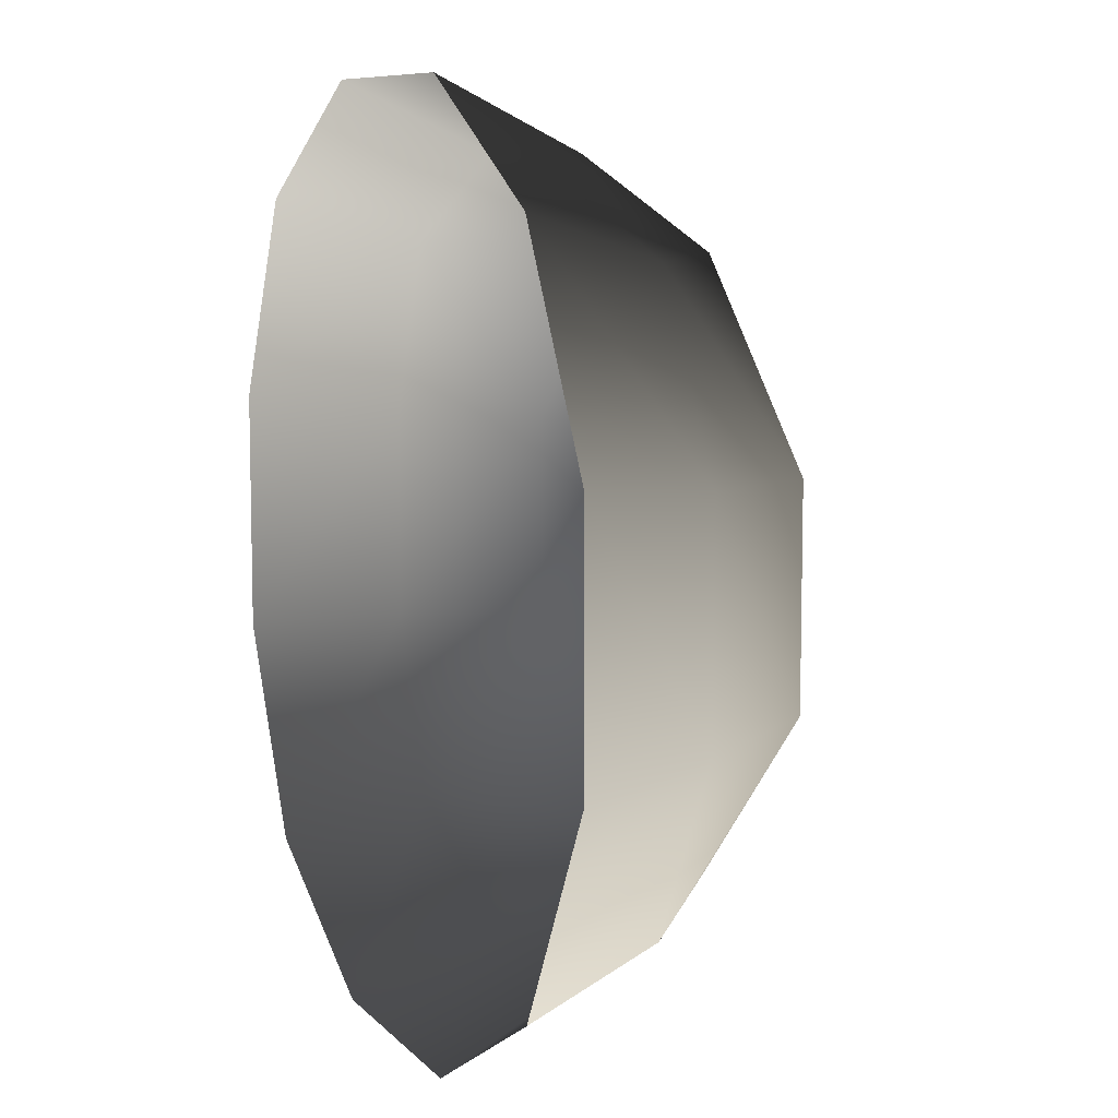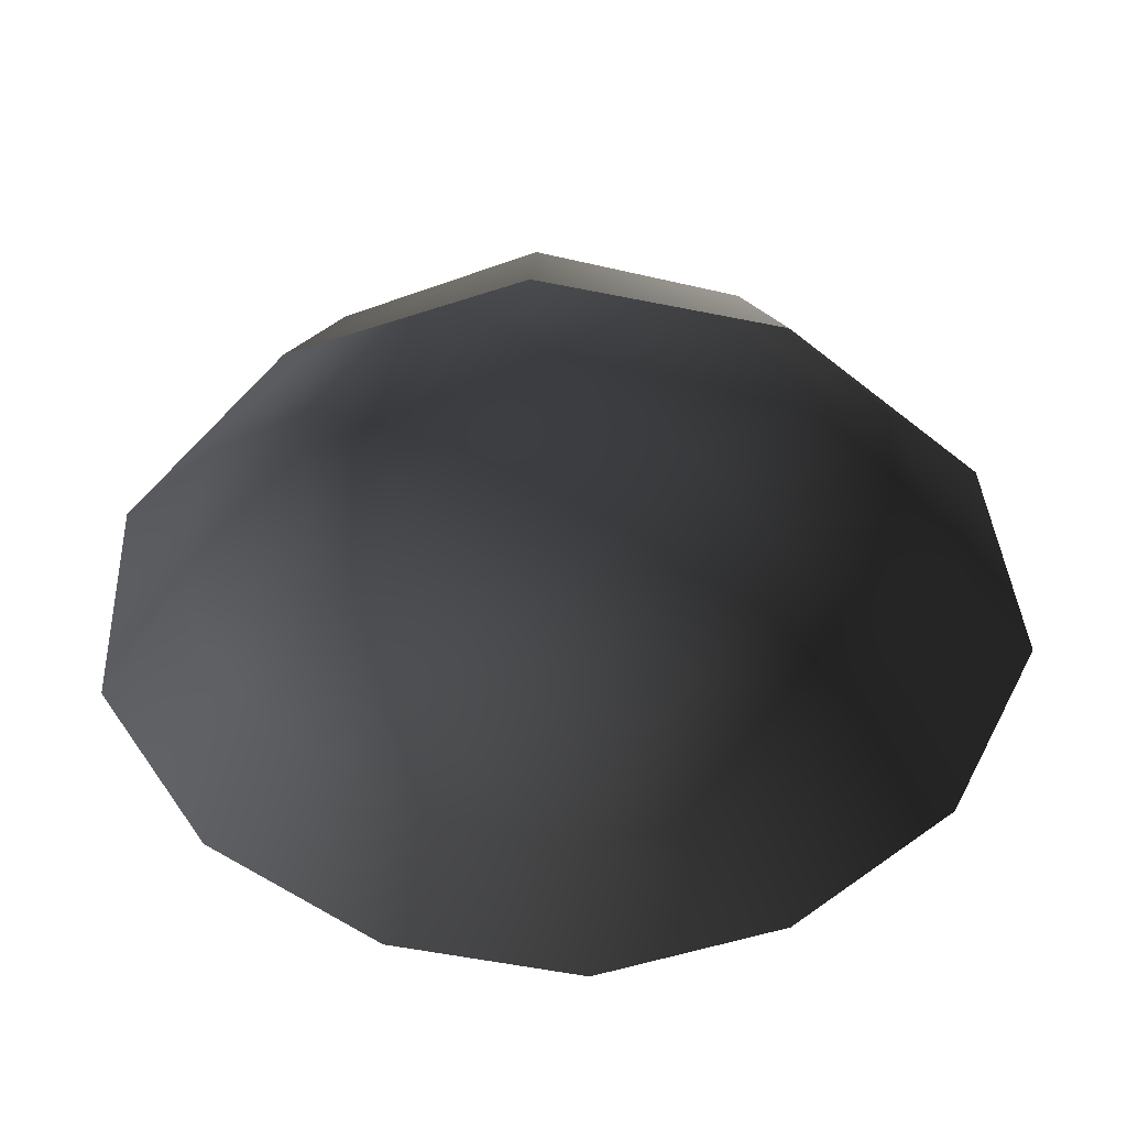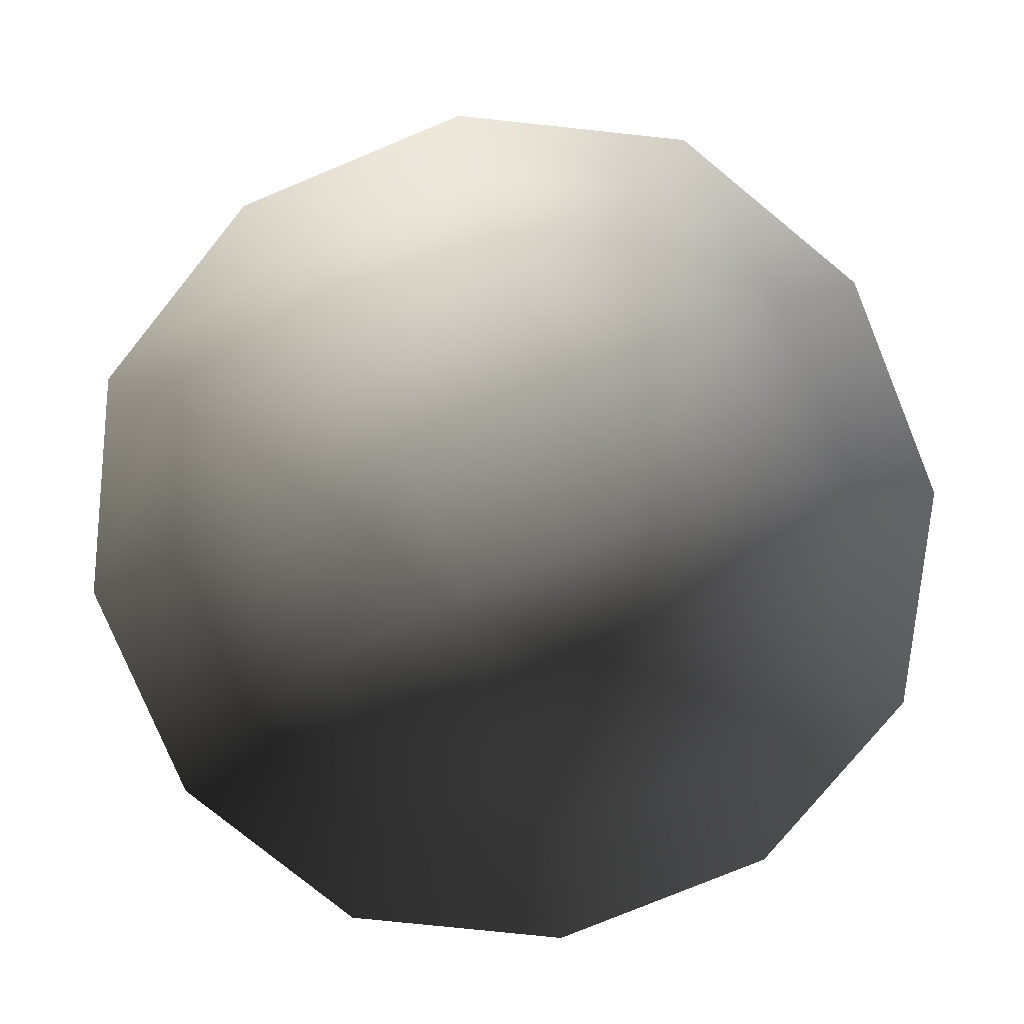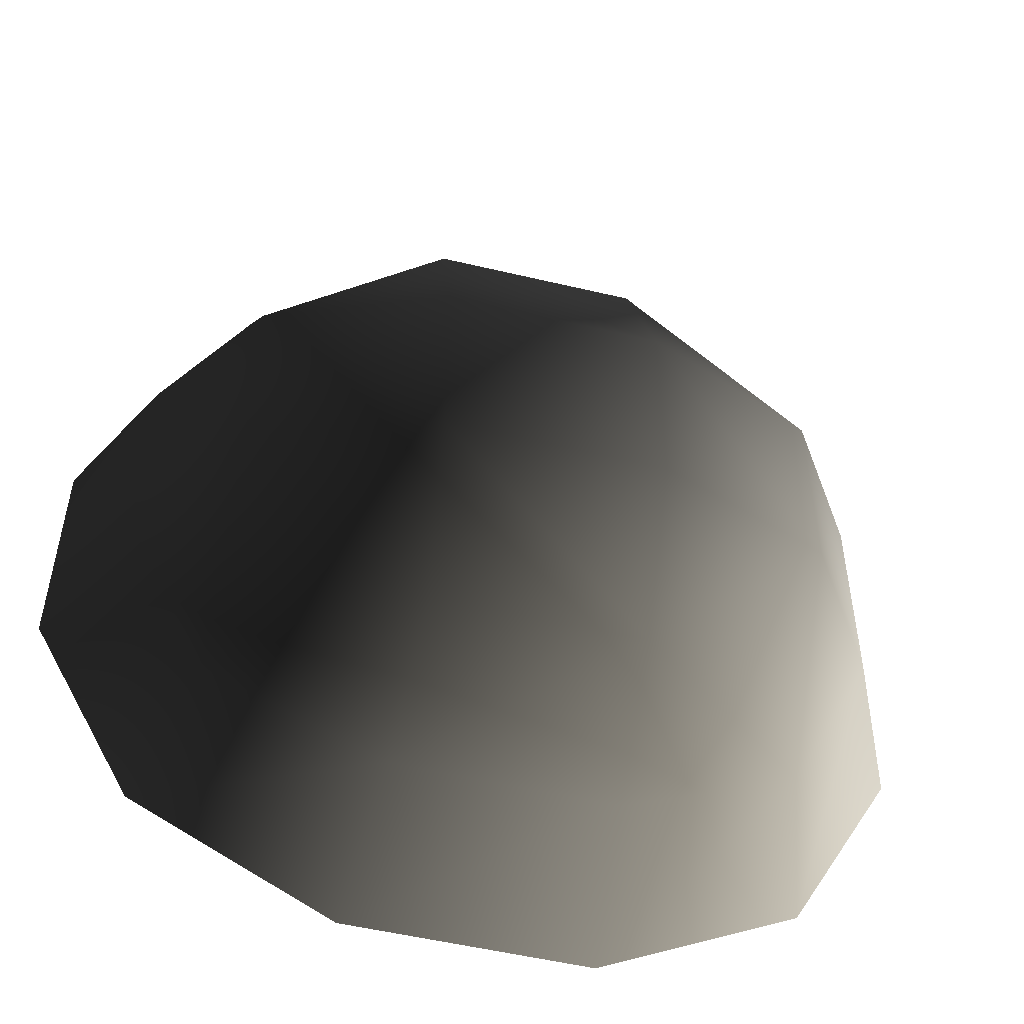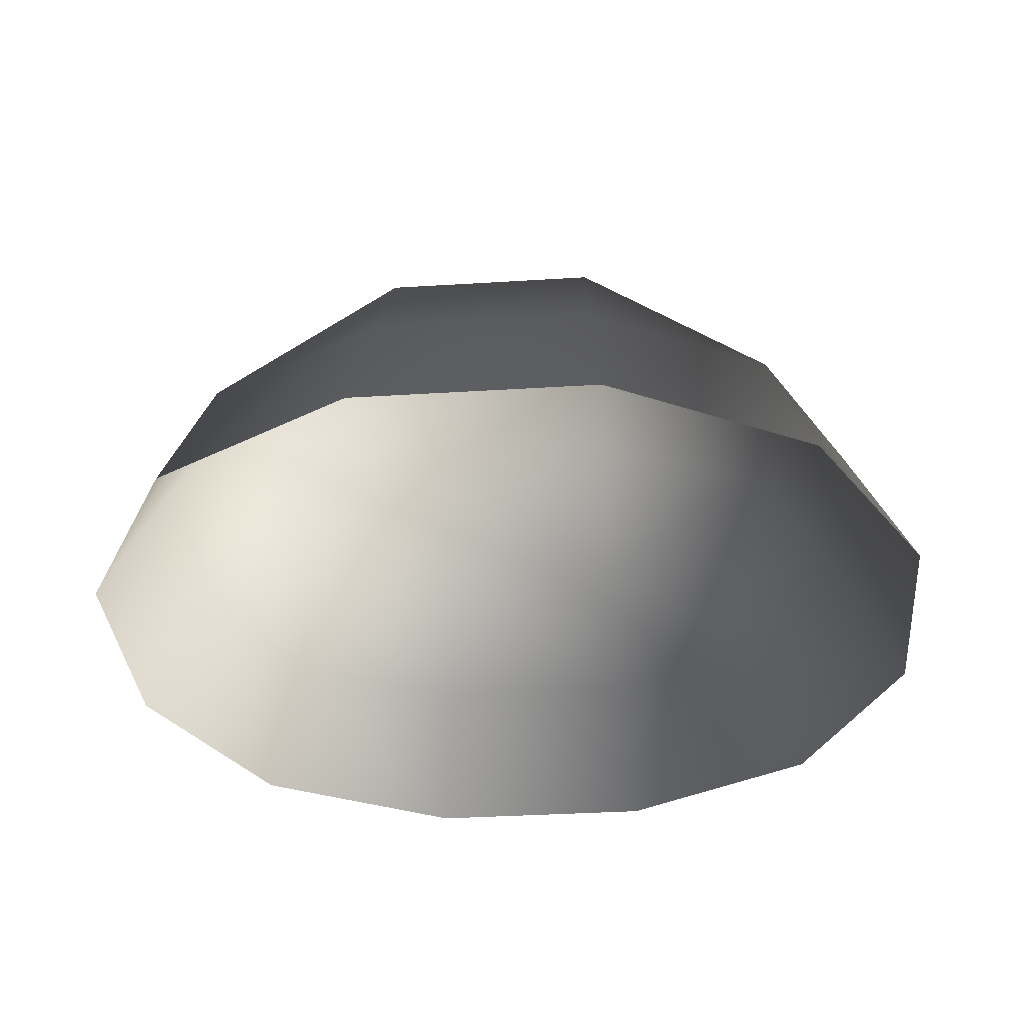
<metadata>
{"format":"obj","ext":"obj","renderer":"f3d","projection":"perspective","resolution":1024,"background":"white","views":[{"elev":8.6,"azim":-113.0,"up":"+Y"},{"elev":-50.0,"azim":138.6,"up":"+Z"},{"elev":-78.4,"azim":22.4,"up":"+Z"},{"elev":-52.4,"azim":-14.4,"up":"+Y"},{"elev":-34.8,"azim":-85.2,"up":"+Z"}]}
</metadata>
<code>
v -5.014 1.795 2.028
v -5.025 5.025 -0.3002
v -1.795 5.014 2.028
v -1.9 6.545 -0.1941
v 1.9 6.545 -0.1941
v 1.795 5.014 2.028
v 1.902 1.902 3.178
v -1.902 1.902 3.178
v 1.902 -1.902 3.178
v -1.902 -1.902 3.178
v 1.795 -5.014 2.028
v -1.795 -5.014 2.028
v 5.014 -1.795 2.028
v 5.025 -5.025 -0.3002
v 5.014 1.795 2.028
v 5.025 5.025 -0.3002
v -5.014 -1.795 2.028
v -6.545 1.9 -0.1941
v -6.545 -1.9 -0.1941
v -7.74 2.142 -2.693
v -7.74 -2.142 -2.693
v -5.025 -5.025 -0.3002
v -5.771 -5.771 -2.722
v 6.545 -1.9 -0.1941
v 6.545 1.9 -0.1941
v 7.74 -2.142 -2.693
v 7.74 2.142 -2.693
v 5.771 5.771 -2.722
v -1.9 -6.545 -0.1941
v 1.9 -6.545 -0.1941
v -2.142 -7.74 -2.693
v 2.142 -7.74 -2.693
v 5.771 -5.771 -2.722
v 2.142 7.74 -2.693
v -2.142 7.74 -2.693
v -5.771 5.771 -2.722
g Rock_single_t1(Clone)_31494_484
f 1 3 2
f 4 2 3
f 3 5 4
f 3 6 5
f 7 6 3
f 7 3 8
f 8 3 1
f 9 7 8
f 9 8 10
f 10 8 1
f 11 9 10
f 11 10 12
f 13 7 9
f 9 11 13
f 13 11 14
f 13 15 7
f 7 15 6
f 6 15 16
f 5 6 16
f 10 17 12
f 10 1 17
f 17 1 18
f 17 18 19
f 19 18 20
f 19 20 21
f 22 12 17
f 22 19 21
f 19 22 17
f 22 21 23
f 15 13 24
f 24 13 14
f 15 24 25
f 25 16 15
f 25 24 26
f 25 26 27
f 16 25 27
f 16 27 28
f 29 22 23
f 29 12 22
f 11 12 29
f 11 29 30
f 30 29 31
f 29 23 31
f 30 31 32
f 30 14 11
f 14 30 32
f 14 32 33
f 24 33 26
f 24 14 33
f 5 28 34
f 4 5 34
f 4 34 35
f 2 4 35
f 2 35 36
f 5 16 28
f 18 2 36
f 18 36 20
f 18 1 2

</code>
